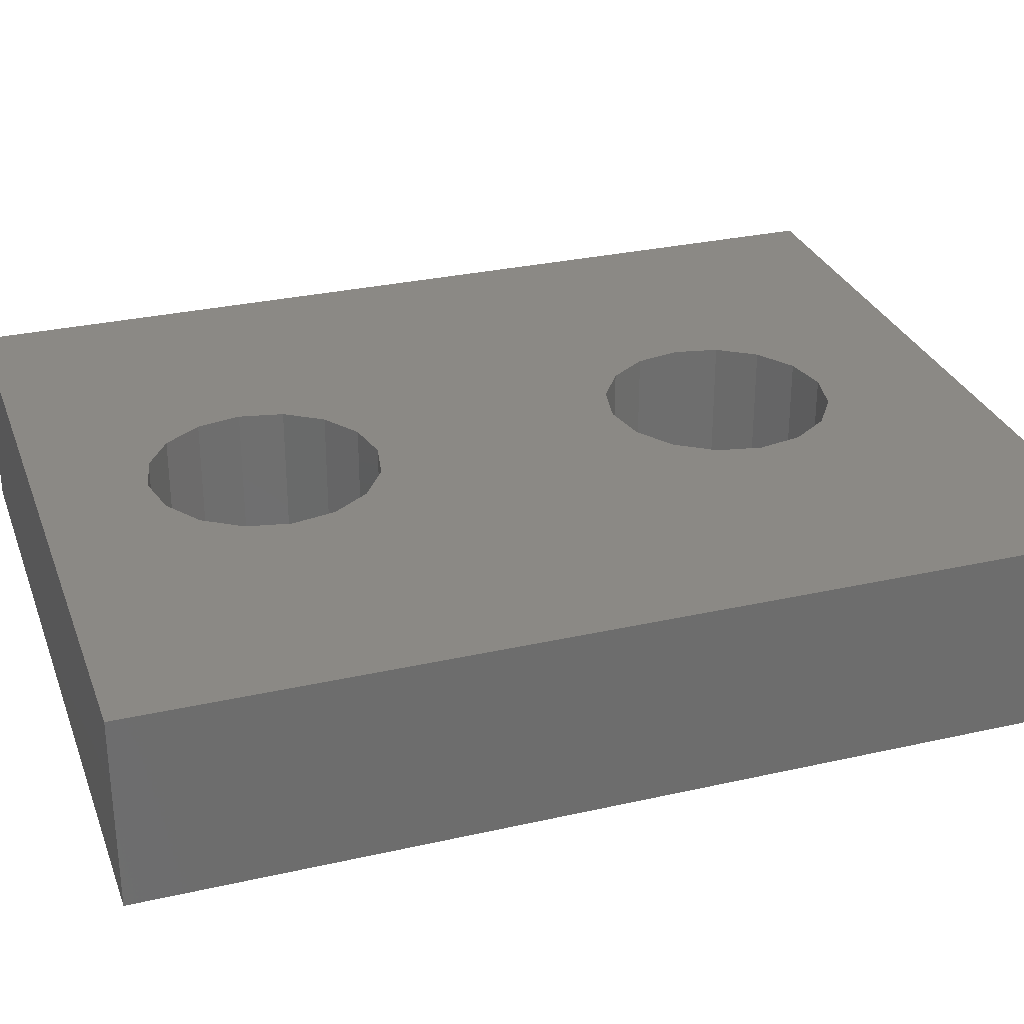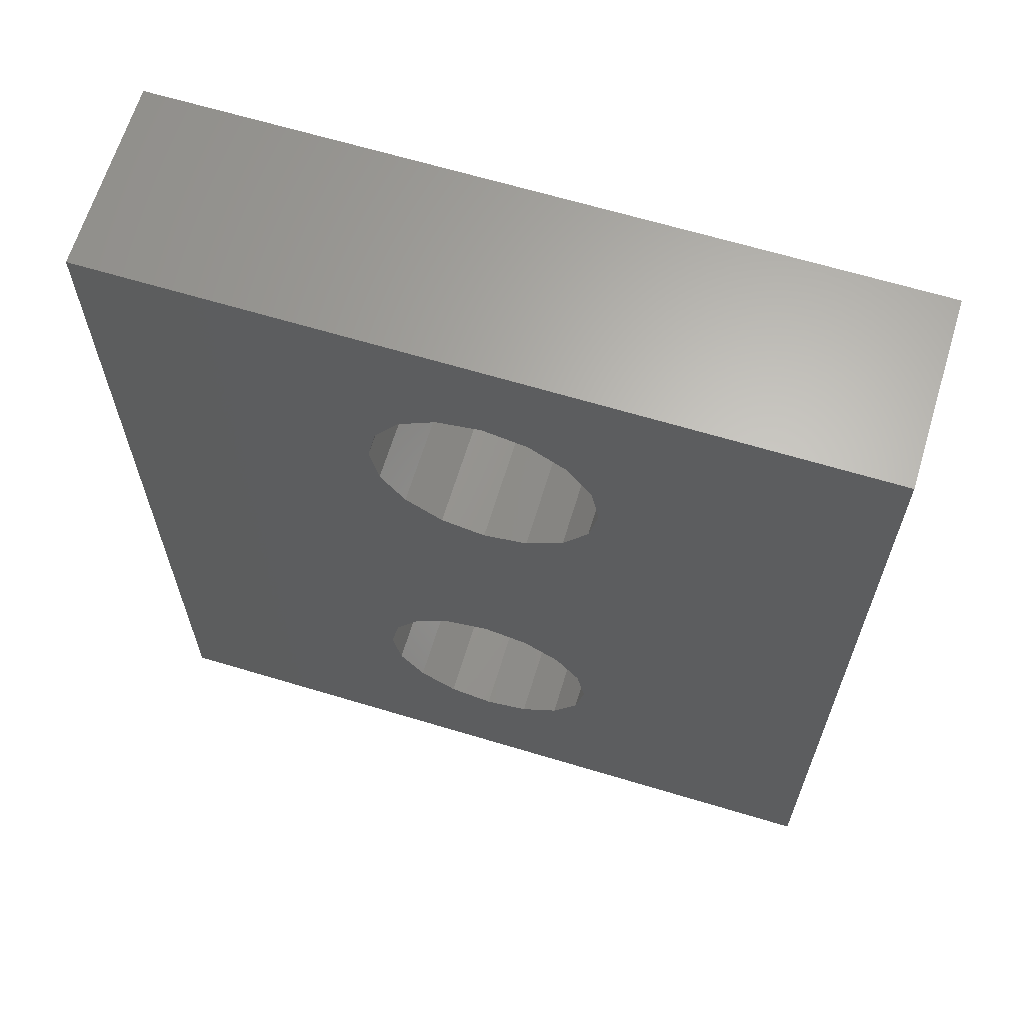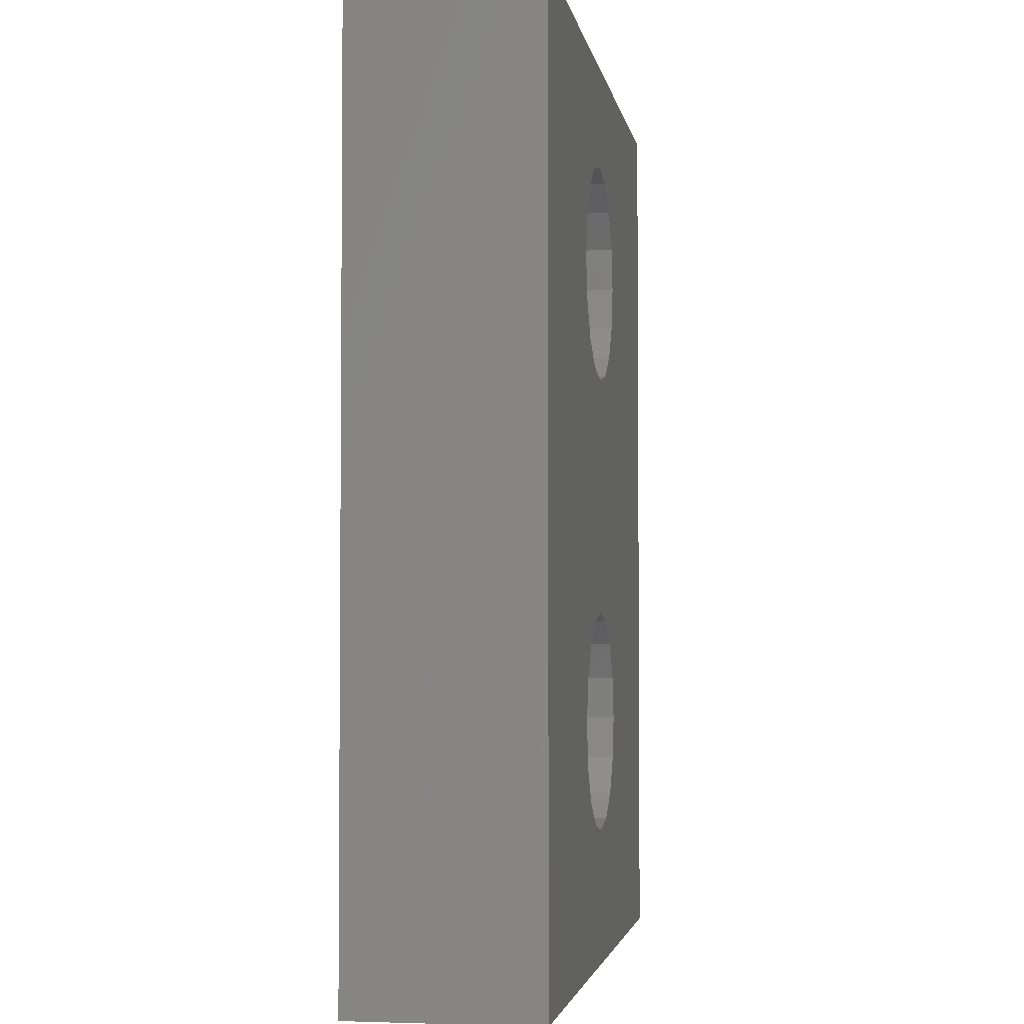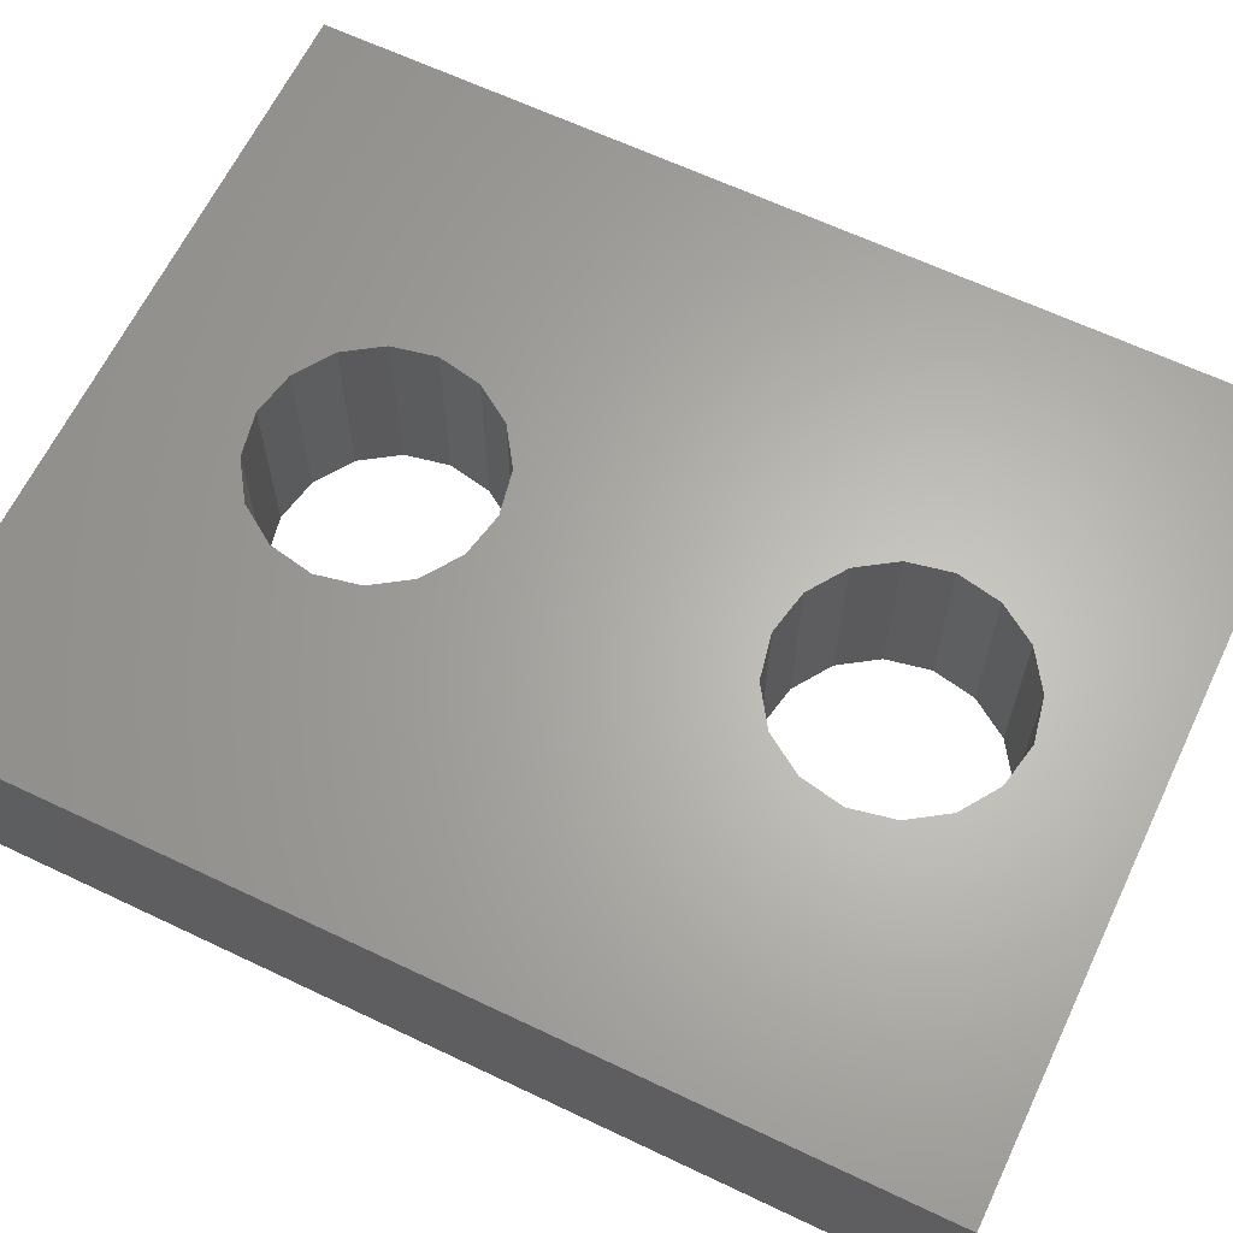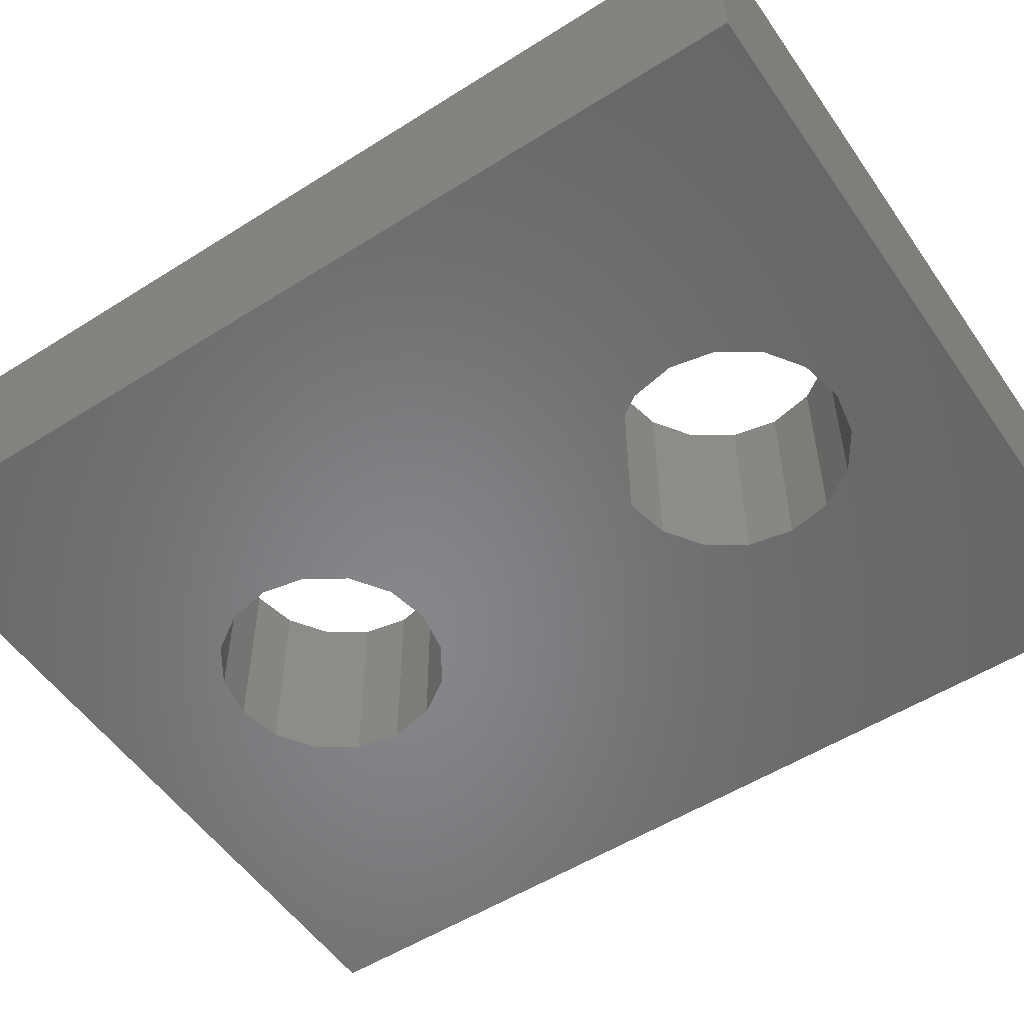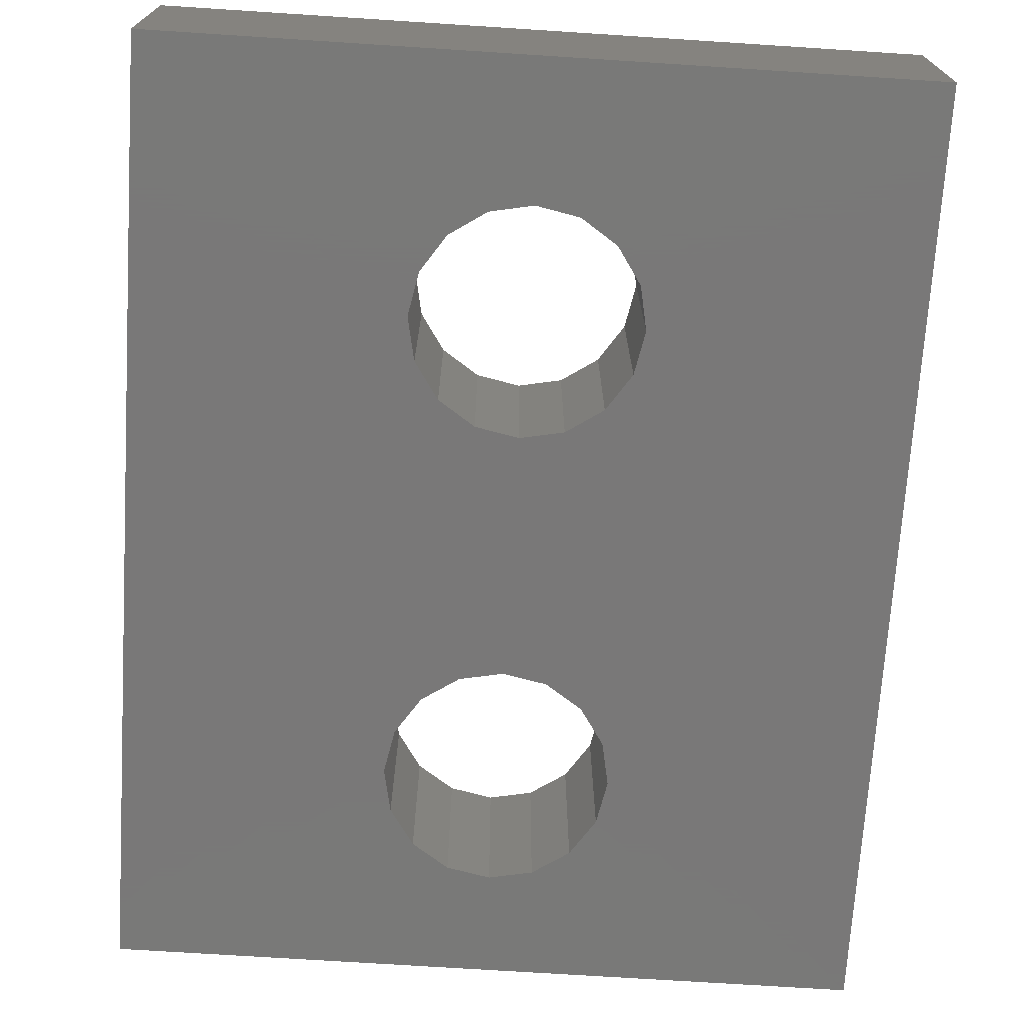
<metadata>
{"format":"stl","ext":"stl","renderer":"f3d","projection":"perspective","resolution":1024,"background":"white","views":[{"elev":29.7,"azim":-108.4,"up":"+Z"},{"elev":64.9,"azim":16.9,"up":"+Y"},{"elev":-3.1,"azim":-80.7,"up":"+Y"},{"elev":64.2,"azim":115.6,"up":"+Z"},{"elev":-53.7,"azim":124.0,"up":"+Z"},{"elev":-71.4,"azim":-3.7,"up":"+Z"}]}
</metadata>
<code>
# stl→obj: 72 verts, 148 faces
v -6 0 0
v -6 15 3
v -6 15 0
v -6 0 3
v 1.663 4.689 3
v 6 15 3
v 1.663 10.81 3
v 1.8 4 3
v 1.273 10.23 3
v 1.273 5.273 3
v 0.6888 9.837 3
v 0.6888 5.663 3
v 0 9.7 3
v 0 5.8 3
v -0.6888 9.837 3
v -0.6888 5.663 3
v -1.273 10.23 3
v -1.273 5.273 3
v -1.663 10.81 3
v -1.663 4.689 3
v -1.8 11.5 3
v 1.8 11.5 3
v 1.663 12.19 3
v 1.273 12.77 3
v 0.6888 13.16 3
v 0 13.3 3
v -1.663 12.19 3
v -1.273 12.77 3
v -0.6888 13.16 3
v 6 0 3
v 1.663 3.311 3
v 1.273 2.727 3
v 0.6888 2.337 3
v 0 2.2 3
v -0.6888 2.337 3
v -1.8 4 3
v -1.273 2.727 3
v -1.663 3.311 3
v 6 15 0
v 6 0 0
v 1.663 10.81 0
v 1.663 4.689 0
v 1.8 11.5 0
v 1.273 5.273 0
v 1.273 10.23 0
v 0.6888 5.663 0
v 0.6888 9.837 0
v 0 5.8 0
v 0 9.7 0
v -0.6888 5.663 0
v -0.6888 9.837 0
v -1.273 5.273 0
v -1.273 10.23 0
v -1.663 4.689 0
v -1.663 10.81 0
v -1.8 4 0
v 1.8 4 0
v 1.663 3.311 0
v 1.273 2.727 0
v 0.6888 2.337 0
v 0 2.2 0
v -1.663 3.311 0
v -1.273 2.727 0
v -0.6888 2.337 0
v 1.663 12.19 0
v 1.273 12.77 0
v 0.6888 13.16 0
v 0 13.3 0
v -0.6888 13.16 0
v -1.8 11.5 0
v -1.273 12.77 0
v -1.663 12.19 0
f 1 2 3
f 2 1 4
f 5 6 7
f 6 5 8
f 9 5 7
f 9 10 5
f 11 10 9
f 11 12 10
f 13 12 11
f 13 14 12
f 15 14 13
f 15 16 14
f 17 16 15
f 17 18 16
f 19 18 17
f 19 20 18
f 2 19 21
f 19 2 20
f 7 6 22
f 6 23 22
f 6 24 23
f 6 25 24
f 6 26 25
f 2 26 6
f 4 20 2
f 27 2 21
f 28 2 27
f 29 2 28
f 26 2 29
f 6 8 30
f 31 30 8
f 32 30 31
f 33 30 32
f 34 30 33
f 4 34 35
f 20 4 36
f 34 4 30
f 37 4 35
f 38 4 37
f 36 4 38
f 30 39 6
f 39 30 40
f 39 2 6
f 2 39 3
f 41 39 42
f 39 41 43
f 44 41 42
f 44 45 41
f 46 45 44
f 46 47 45
f 48 47 46
f 48 49 47
f 50 49 48
f 50 51 49
f 52 51 50
f 52 53 51
f 54 53 52
f 54 55 53
f 1 54 56
f 54 3 55
f 42 40 57
f 40 58 57
f 40 59 58
f 40 60 59
f 40 61 60
f 1 61 40
f 54 1 3
f 62 1 56
f 63 1 62
f 64 1 63
f 61 1 64
f 40 42 39
f 65 39 43
f 66 39 65
f 67 39 66
f 68 39 67
f 3 68 69
f 55 3 70
f 68 3 39
f 71 3 69
f 72 3 71
f 70 3 72
f 1 30 4
f 30 1 40
f 57 5 42
f 5 57 8
f 48 12 14
f 12 48 46
f 38 56 36
f 56 38 62
f 60 34 33
f 34 60 61
f 46 10 12
f 10 46 44
f 42 10 44
f 10 42 5
f 50 14 16
f 14 50 48
f 52 16 18
f 16 52 50
f 20 52 18
f 52 20 54
f 58 8 57
f 8 58 31
f 59 33 32
f 33 59 60
f 59 31 58
f 31 59 32
f 37 62 38
f 62 37 63
f 61 35 34
f 35 61 64
f 64 37 35
f 37 64 63
f 36 54 20
f 54 36 56
f 43 23 65
f 23 43 22
f 68 25 26
f 25 68 67
f 19 70 21
f 70 19 55
f 47 13 11
f 13 47 49
f 67 24 25
f 24 67 66
f 65 24 66
f 24 65 23
f 69 26 29
f 26 69 68
f 71 29 28
f 29 71 69
f 21 72 27
f 72 21 70
f 27 71 28
f 71 27 72
f 41 22 43
f 22 41 7
f 45 11 9
f 11 45 47
f 45 7 41
f 7 45 9
f 17 55 19
f 55 17 53
f 49 15 13
f 15 49 51
f 51 17 15
f 17 51 53

</code>
